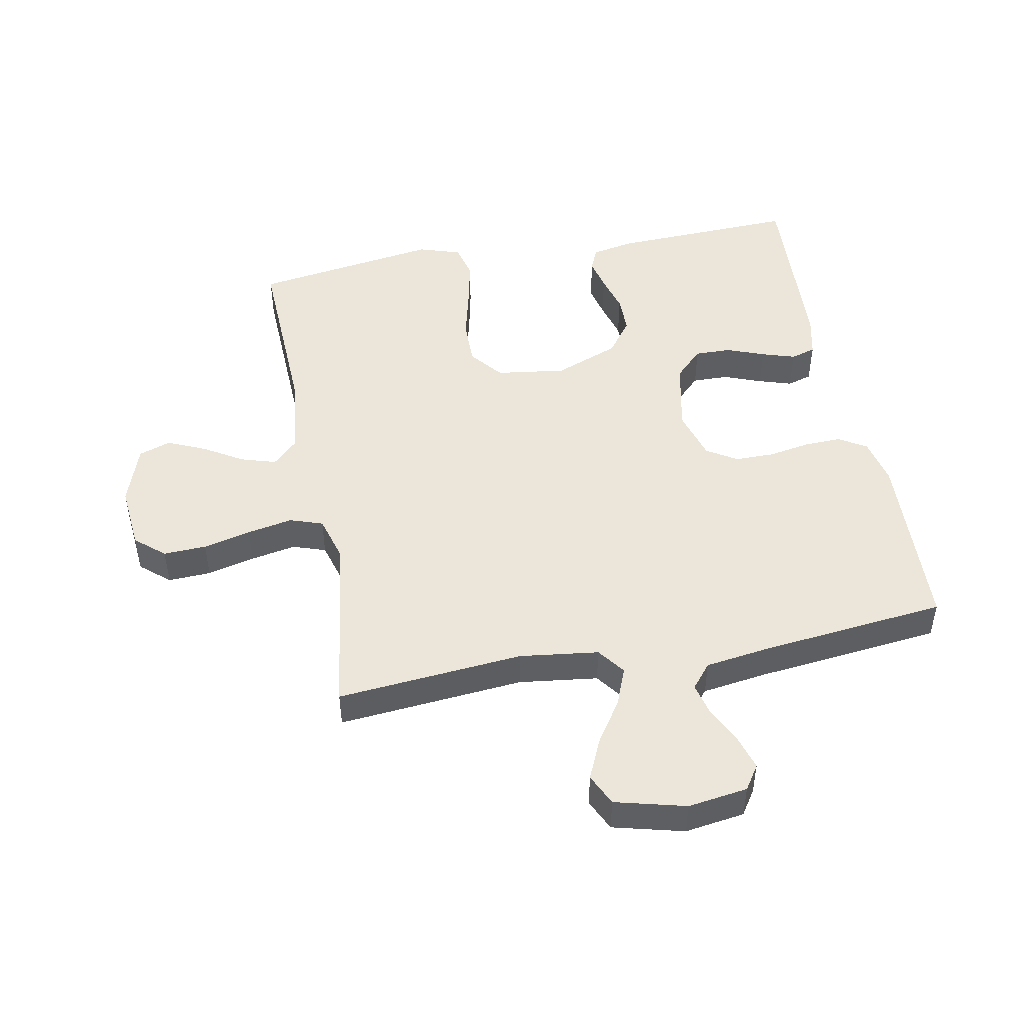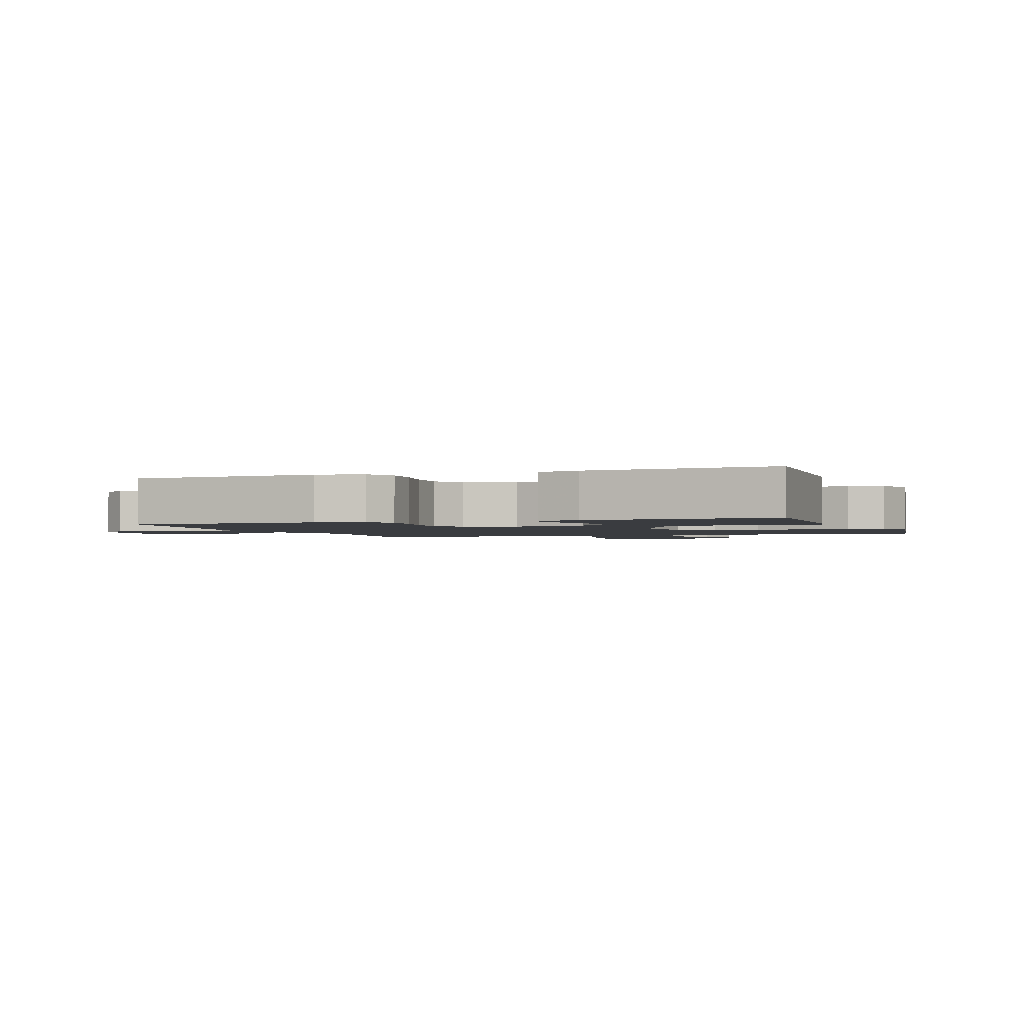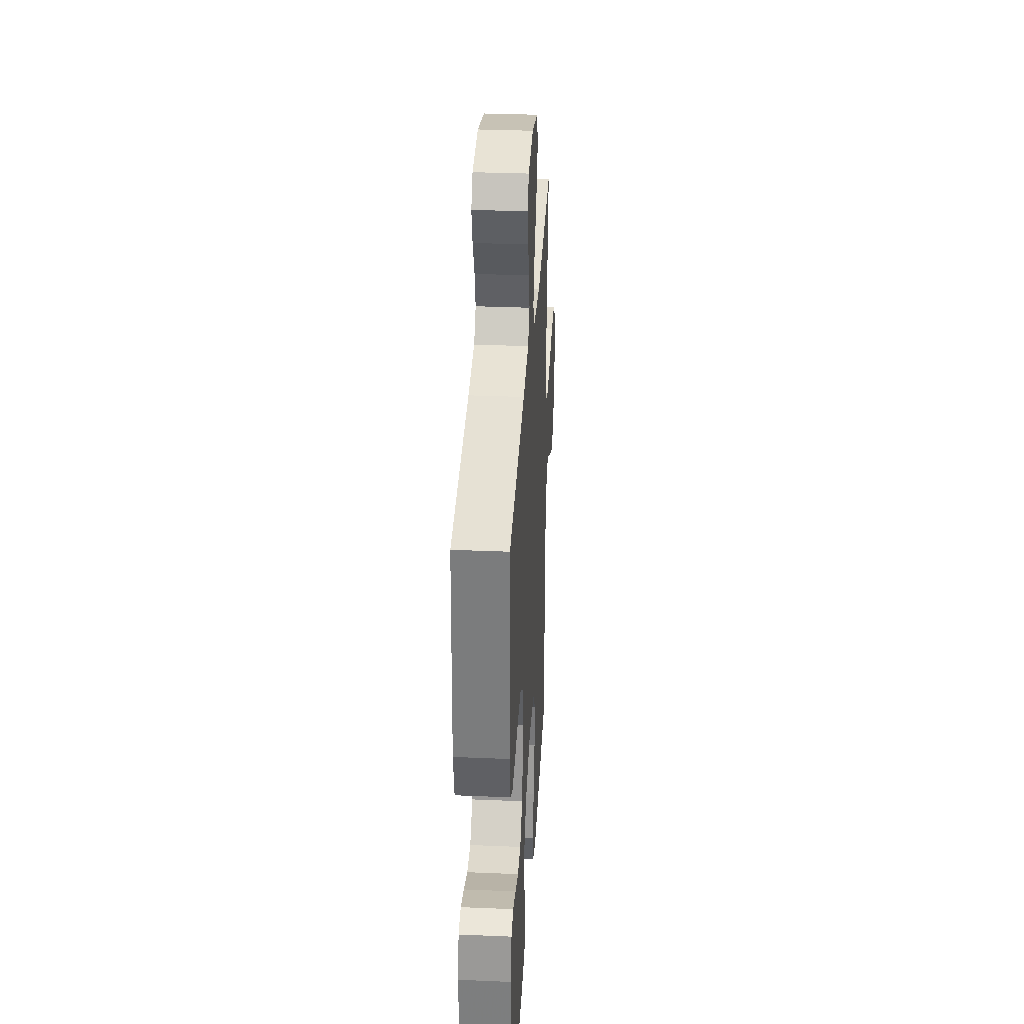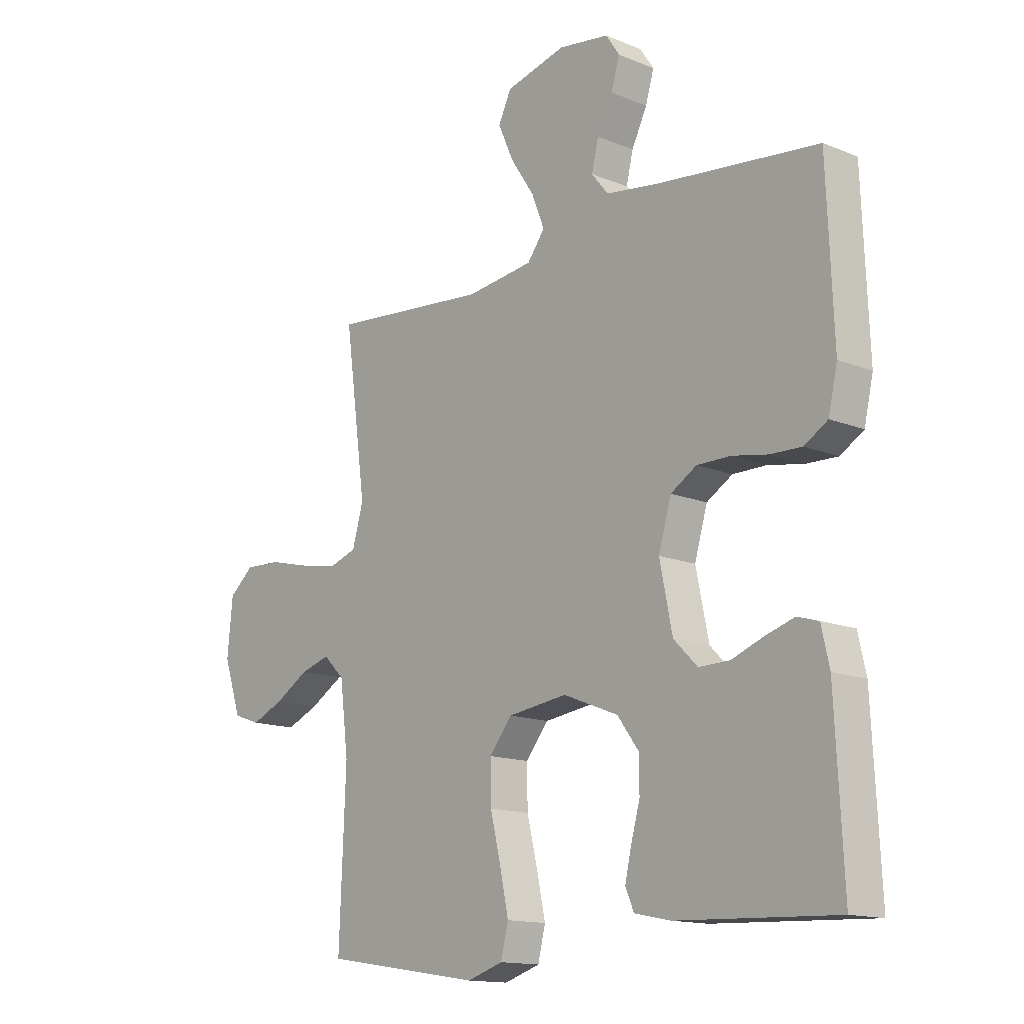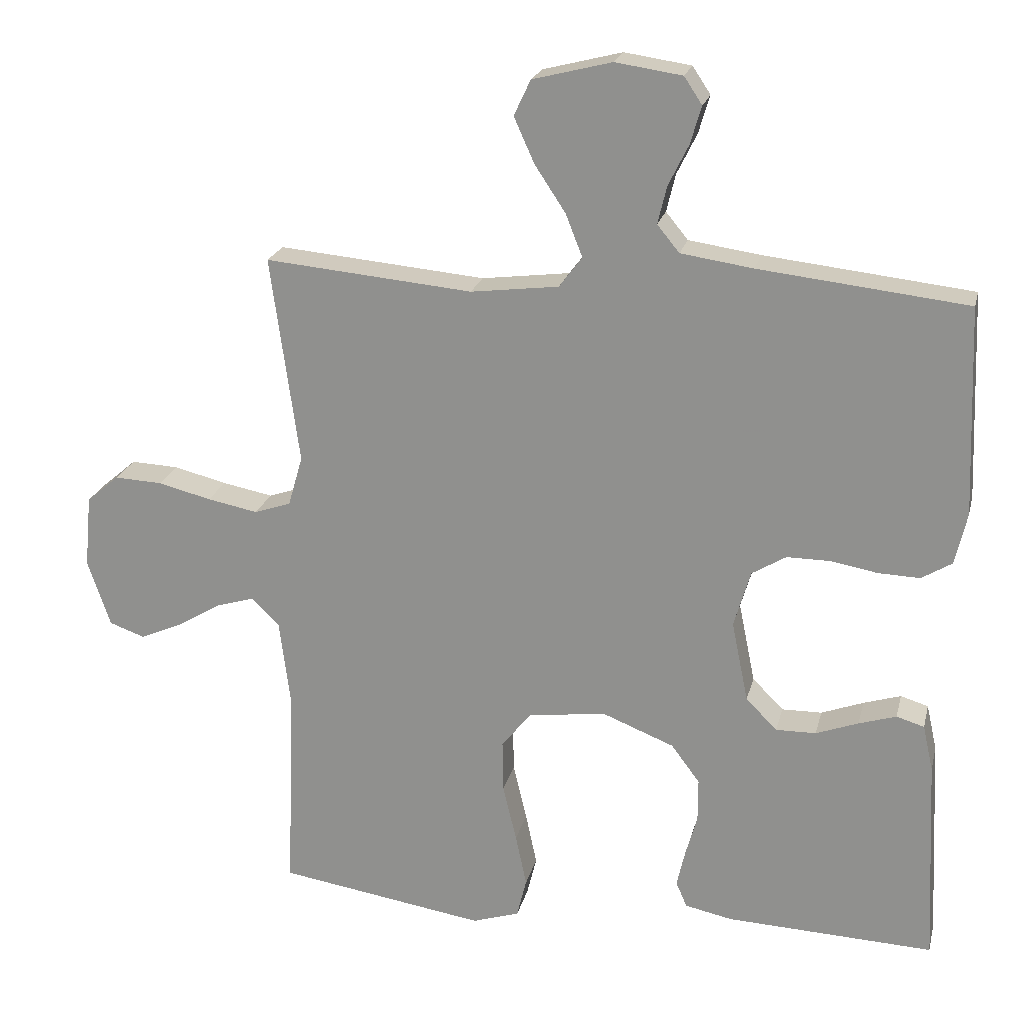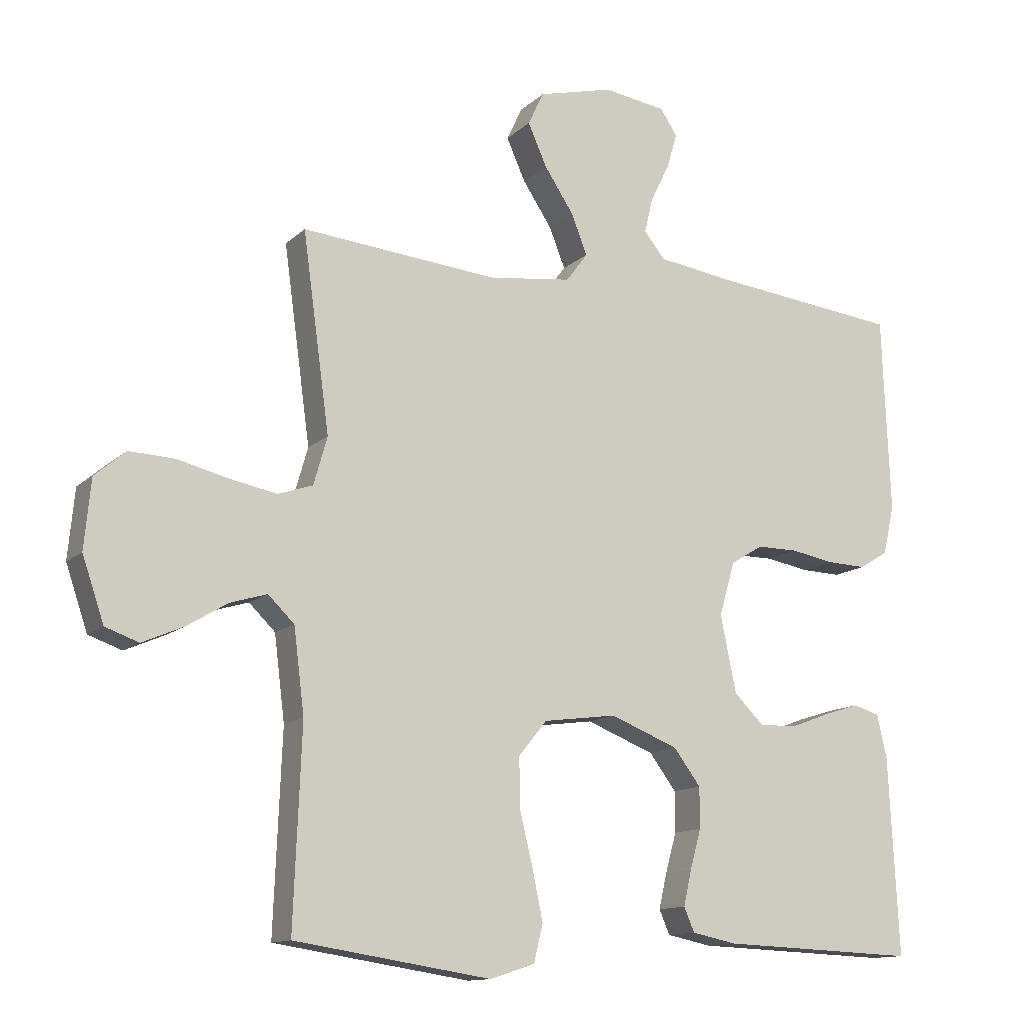
<metadata>
{"format":"obj","ext":"obj","renderer":"f3d","projection":"perspective","resolution":1024,"background":"white","views":[{"elev":48.2,"azim":-10.7,"up":"+Y"},{"elev":-1.9,"azim":109.9,"up":"+Y"},{"elev":33.2,"azim":93.3,"up":"+Z"},{"elev":-14.2,"azim":48.2,"up":"+Z"},{"elev":21.5,"azim":13.3,"up":"+Z"},{"elev":-12.7,"azim":-27.6,"up":"+Z"}]}
</metadata>
<code>
v 0.5 0.07 -0.5
v 0.2 0.07 -0.488
v 0.132 0.07 -0.474
v 0.116 0.07 -0.437
v 0.128 0.07 -0.384
v 0.145 0.07 -0.323
v 0.145 0.07 -0.261
v 0.104 0.07 -0.206
v 0 0.07 -0.165
v -0.112 0.07 -0.18
v -0.155 0.07 -0.233
v -0.154 0.07 -0.308
v -0.134 0.07 -0.391
v -0.118 0.07 -0.467
v -0.132 0.07 -0.524
v -0.2 0.07 -0.546
v -0.5 0.07 -0.5
v -0.488 0.07 -0.2
v -0.504 0.07 -0.072
v -0.544 0.07 -0.033
v -0.6 0.07 -0.05
v -0.663 0.07 -0.088
v -0.725 0.07 -0.115
v -0.776 0.07 -0.097
v -0.809 0.07 0
v -0.799 0.07 0.105
v -0.752 0.07 0.145
v -0.683 0.07 0.142
v -0.606 0.07 0.123
v -0.533 0.07 0.109
v -0.48 0.07 0.127
v -0.459 0.07 0.2
v -0.5 0.07 0.5
v -0.2 0.07 0.473
v -0.073 0.07 0.489
v -0.04 0.07 0.533
v -0.064 0.07 0.594
v -0.109 0.07 0.662
v -0.138 0.07 0.727
v -0.114 0.07 0.778
v 0 0.07 0.807
v 0.096 0.07 0.793
v 0.122 0.07 0.754
v 0.106 0.07 0.7
v 0.077 0.07 0.641
v 0.064 0.07 0.587
v 0.096 0.07 0.548
v 0.2 0.07 0.533
v 0.5 0.07 0.5
v 0.512 0.07 0.2
v 0.495 0.07 0.125
v 0.451 0.07 0.098
v 0.391 0.07 0.1
v 0.324 0.07 0.112
v 0.261 0.07 0.112
v 0.212 0.07 0.082
v 0.188 0.07 0
v 0.212 0.07 -0.117
v 0.257 0.07 -0.162
v 0.315 0.07 -0.161
v 0.376 0.07 -0.138
v 0.43 0.07 -0.121
v 0.47 0.07 -0.133
v 0.485 0.07 -0.2
v 0.5 0 -0.5
v 0.2 0 -0.488
v 0.132 0 -0.474
v 0.116 0 -0.437
v 0.128 0 -0.384
v 0.145 0 -0.323
v 0.145 0 -0.261
v 0.104 0 -0.206
v 0 0 -0.165
v -0.112 0 -0.18
v -0.155 0 -0.233
v -0.154 0 -0.308
v -0.134 0 -0.391
v -0.118 0 -0.467
v -0.132 0 -0.524
v -0.2 0 -0.546
v -0.5 0 -0.5
v -0.488 0 -0.2
v -0.504 0 -0.072
v -0.544 0 -0.033
v -0.6 0 -0.05
v -0.663 0 -0.088
v -0.725 0 -0.115
v -0.776 0 -0.097
v -0.809 0 0
v -0.799 0 0.105
v -0.752 0 0.145
v -0.683 0 0.142
v -0.606 0 0.123
v -0.533 0 0.109
v -0.48 0 0.127
v -0.459 0 0.2
v -0.5 0 0.5
v -0.2 0 0.473
v -0.073 0 0.489
v -0.04 0 0.533
v -0.064 0 0.594
v -0.109 0 0.662
v -0.138 0 0.727
v -0.114 0 0.778
v 0 0 0.807
v 0.096 0 0.793
v 0.122 0 0.754
v 0.106 0 0.7
v 0.077 0 0.641
v 0.064 0 0.587
v 0.096 0 0.548
v 0.2 0 0.533
v 0.5 0 0.5
v 0.512 0 0.2
v 0.495 0 0.125
v 0.451 0 0.098
v 0.391 0 0.1
v 0.324 0 0.112
v 0.261 0 0.112
v 0.212 0 0.082
v 0.188 0 0
v 0.212 0 -0.117
v 0.257 0 -0.162
v 0.315 0 -0.161
v 0.376 0 -0.138
v 0.43 0 -0.121
v 0.47 0 -0.133
v 0.485 0 -0.2
f 4 5 6
f 3 4 6
f 2 3 6
f 1 2 6
f 64 1 6
f 63 64 6
f 62 63 6
f 61 62 6
f 60 61 6
f 59 60 6 7
f 58 59 7 8
f 57 58 8 9
f 56 57 9 10
f 52 53 54
f 51 52 54
f 50 51 54
f 49 50 54
f 48 49 54
f 47 48 54 55
f 46 47 55 56
f 43 44 45
f 42 43 45
f 41 42 45
f 40 41 45
f 39 40 45
f 38 39 45
f 37 38 45
f 36 37 45 46
f 46 56 10
f 36 46 10
f 35 36 10
f 32 33 34
f 35 10 11
f 34 35 11
f 32 34 11
f 31 32 11
f 27 28 29
f 26 27 29
f 25 26 29
f 24 25 29
f 23 24 29
f 22 23 29
f 21 22 29
f 20 21 29 30
f 31 11 12
f 30 31 12
f 20 30 12
f 19 20 12
f 16 17 18
f 16 18 19
f 15 16 19
f 14 15 19
f 13 14 19
f 12 13 19
f 70 69 68
f 70 68 67
f 70 67 66
f 70 66 65
f 70 65 128
f 70 128 127
f 70 127 126
f 70 126 125
f 70 125 124
f 71 70 124 123
f 72 71 123 122
f 73 72 122 121
f 74 73 121 120
f 118 117 116
f 118 116 115
f 118 115 114
f 118 114 113
f 118 113 112
f 119 118 112 111
f 120 119 111 110
f 109 108 107
f 109 107 106
f 109 106 105
f 109 105 104
f 109 104 103
f 109 103 102
f 109 102 101
f 110 109 101 100
f 74 120 110
f 74 110 100
f 74 100 99
f 98 97 96
f 75 74 99
f 75 99 98
f 75 98 96
f 75 96 95
f 93 92 91
f 93 91 90
f 93 90 89
f 93 89 88
f 93 88 87
f 93 87 86
f 93 86 85
f 94 93 85 84
f 76 75 95
f 76 95 94
f 76 94 84
f 76 84 83
f 82 81 80
f 83 82 80
f 83 80 79
f 83 79 78
f 83 78 77
f 83 77 76
f 1 65 66 2
f 2 66 67 3
f 3 67 68 4
f 4 68 69 5
f 5 69 70 6
f 6 70 71 7
f 7 71 72 8
f 8 72 73 9
f 9 73 74 10
f 10 74 75 11
f 11 75 76 12
f 12 76 77 13
f 13 77 78 14
f 14 78 79 15
f 15 79 80 16
f 16 80 81 17
f 17 81 82 18
f 18 82 83 19
f 19 83 84 20
f 20 84 85 21
f 21 85 86 22
f 22 86 87 23
f 23 87 88 24
f 24 88 89 25
f 25 89 90 26
f 26 90 91 27
f 27 91 92 28
f 28 92 93 29
f 29 93 94 30
f 30 94 95 31
f 31 95 96 32
f 32 96 97 33
f 33 97 98 34
f 34 98 99 35
f 35 99 100 36
f 36 100 101 37
f 37 101 102 38
f 38 102 103 39
f 39 103 104 40
f 40 104 105 41
f 41 105 106 42
f 42 106 107 43
f 43 107 108 44
f 44 108 109 45
f 45 109 110 46
f 46 110 111 47
f 47 111 112 48
f 48 112 113 49
f 49 113 114 50
f 50 114 115 51
f 51 115 116 52
f 52 116 117 53
f 53 117 118 54
f 54 118 119 55
f 55 119 120 56
f 56 120 121 57
f 57 121 122 58
f 58 122 123 59
f 59 123 124 60
f 60 124 125 61
f 61 125 126 62
f 62 126 127 63
f 63 127 128 64
f 64 128 65 1

</code>
